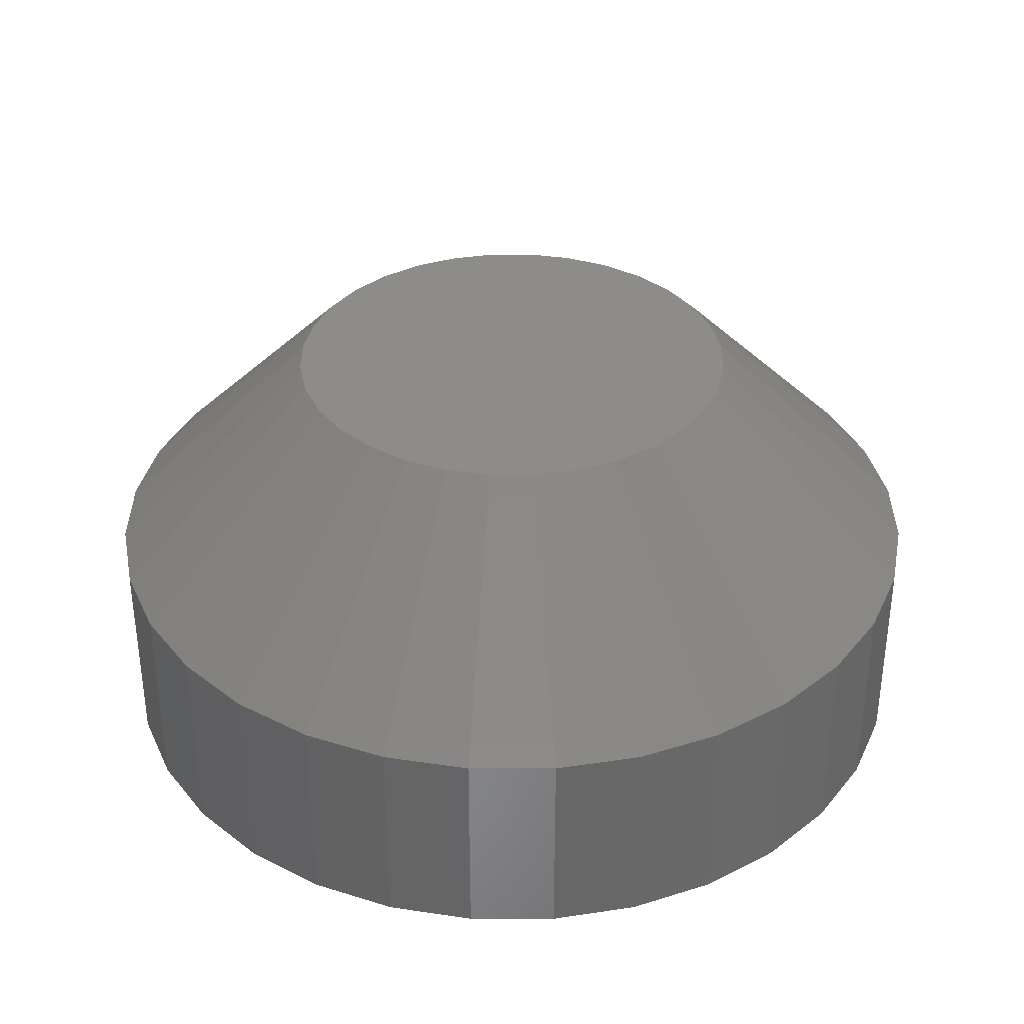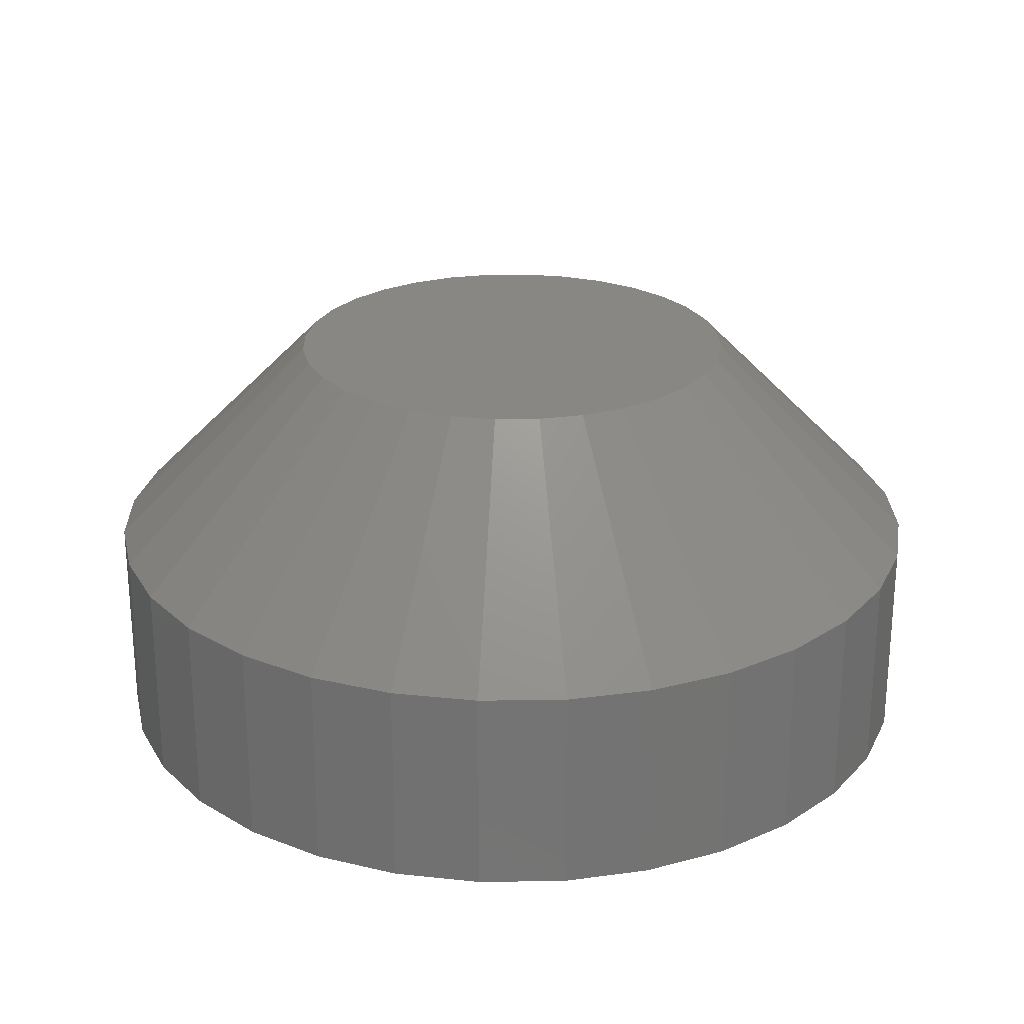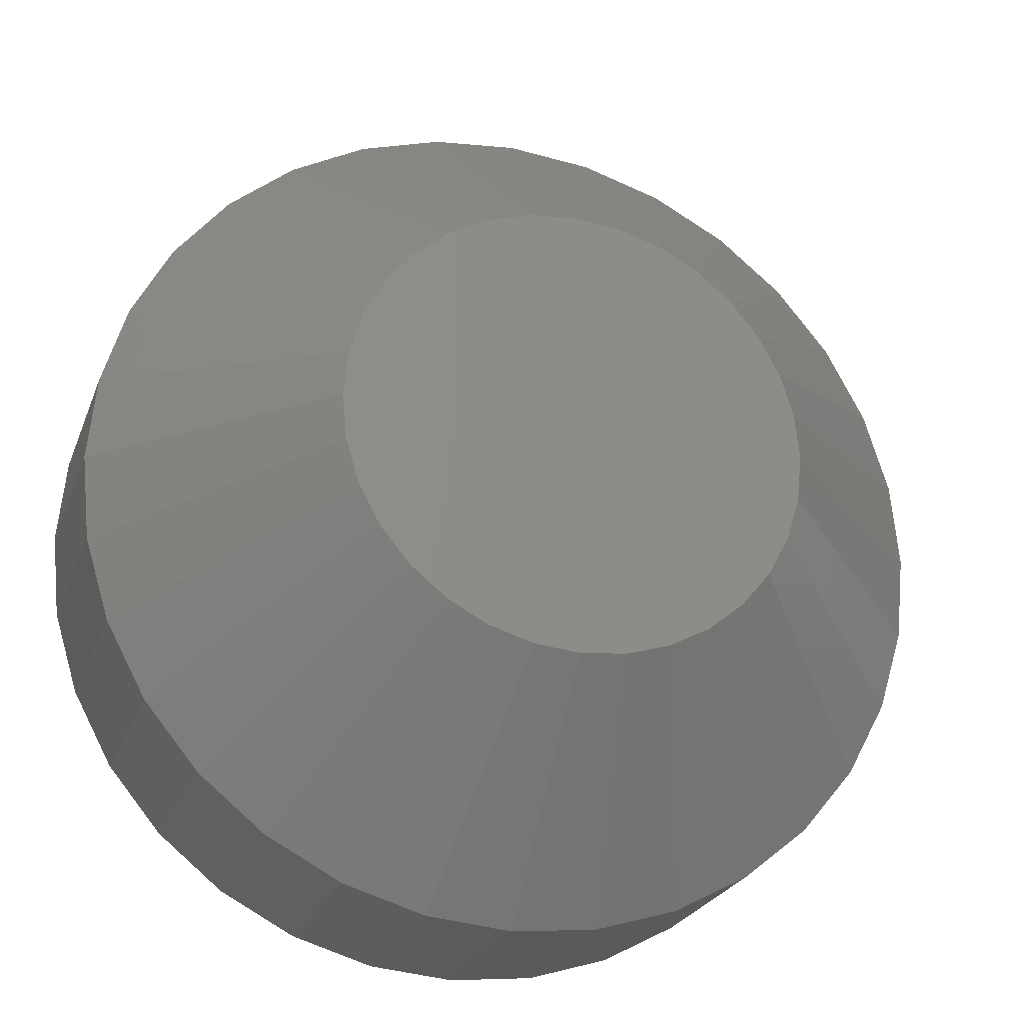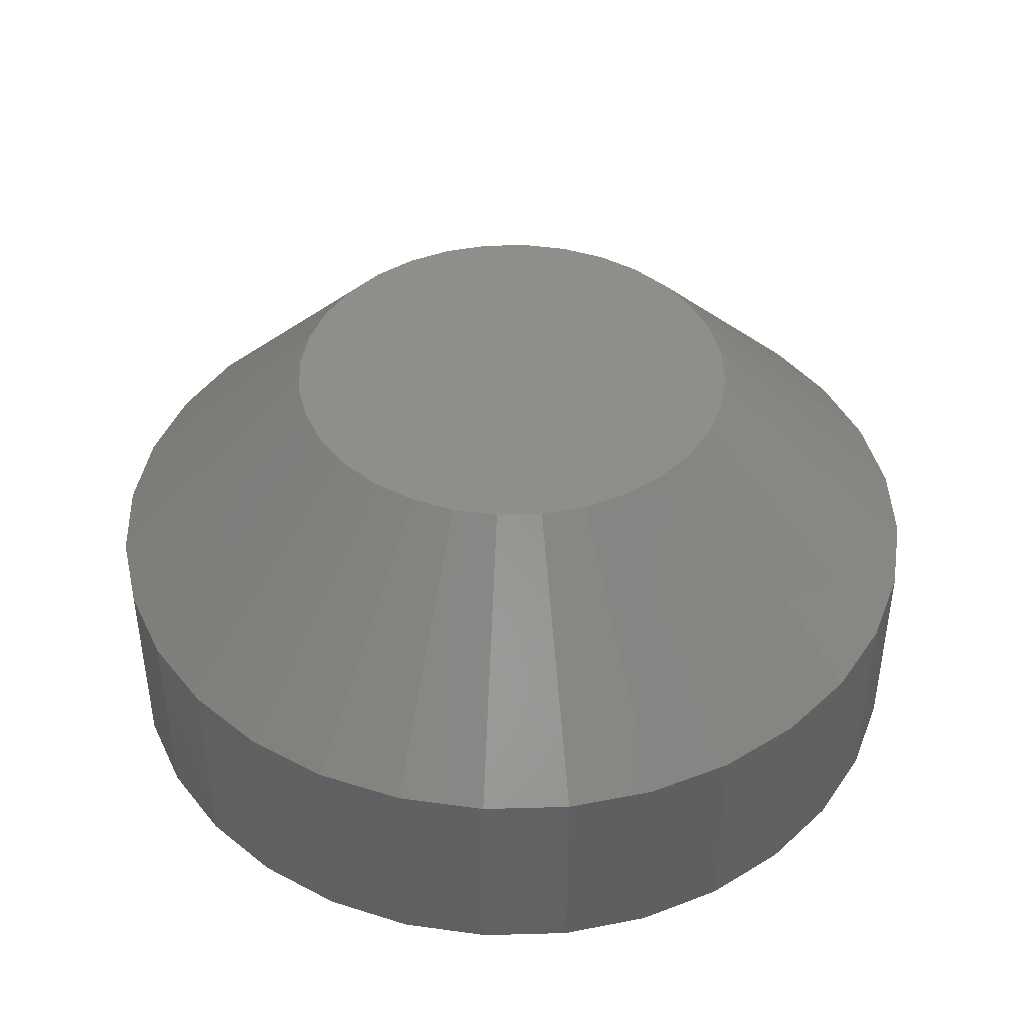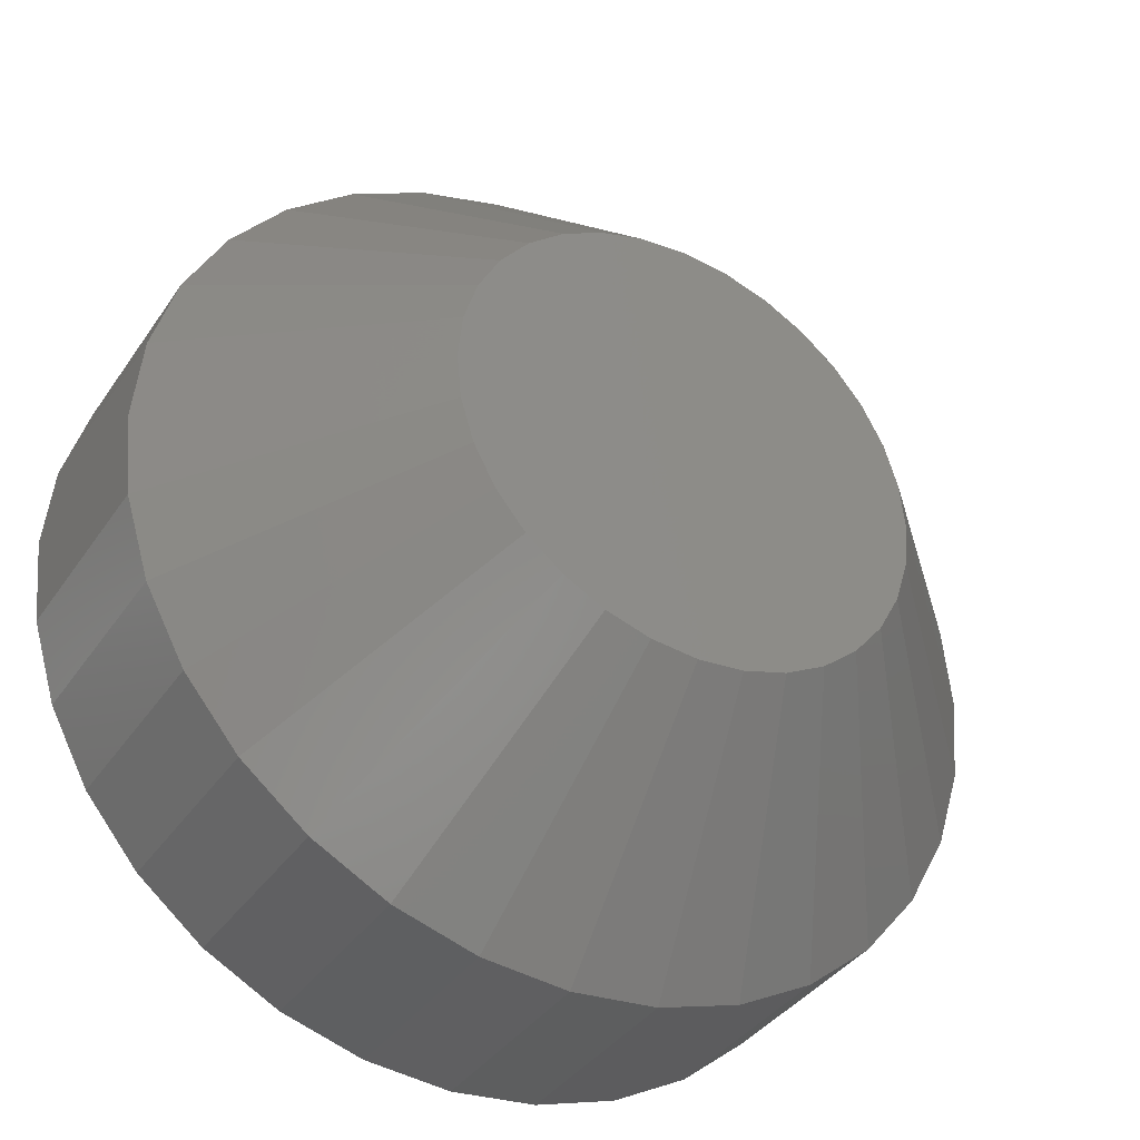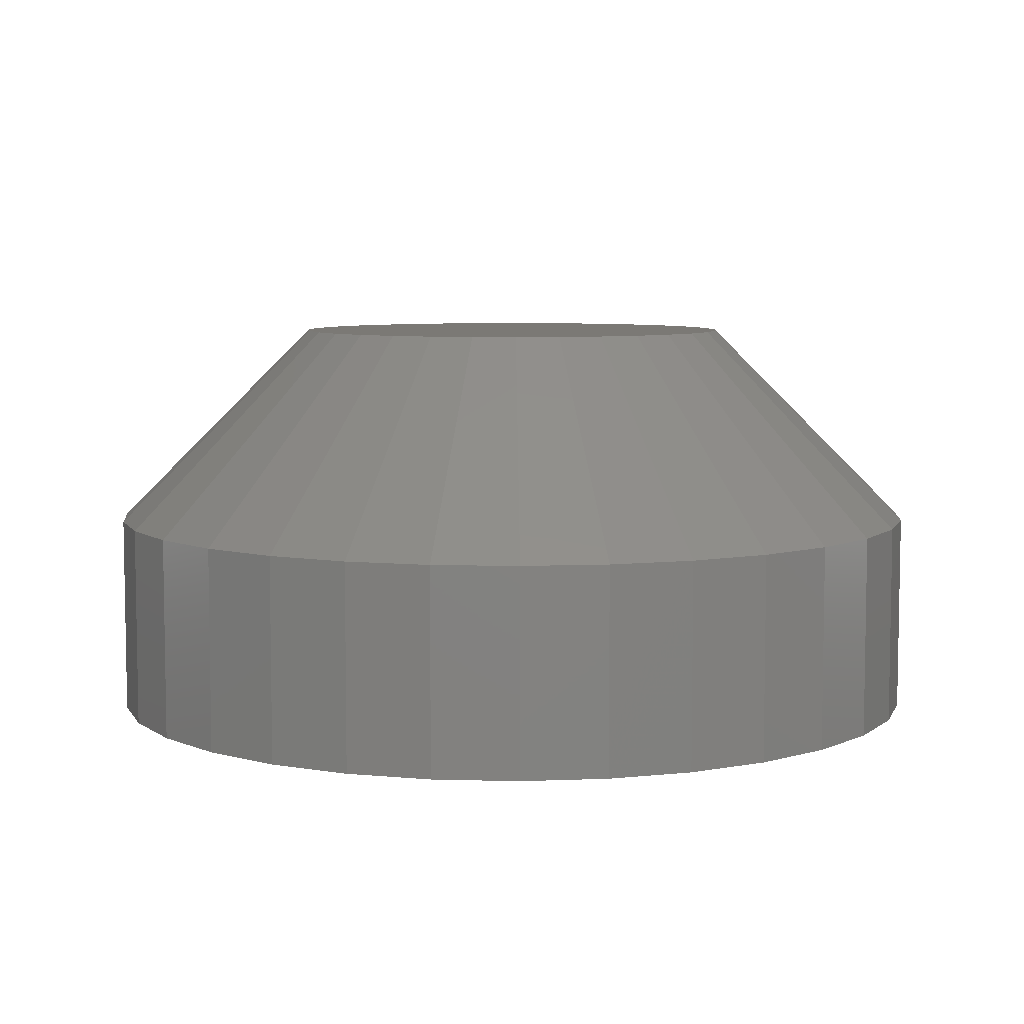
<metadata>
{"format":"stl","ext":"stl","renderer":"f3d","projection":"perspective","resolution":1024,"background":"white","views":[{"elev":35.3,"azim":28.1,"up":"+Y"},{"elev":24.6,"azim":139.3,"up":"+Y"},{"elev":-24.1,"azim":162.5,"up":"+Z"},{"elev":42.7,"azim":15.0,"up":"+Y"},{"elev":-37.5,"azim":149.8,"up":"+Z"},{"elev":6.7,"azim":179.0,"up":"+Y"}]}
</metadata>
<code>
# stl→obj: 96 verts, 188 faces
v 0.01006 1.046e-16 0.003153
v -0.005099 1.036e-16 0.00166
v -0.004301 1.038e-16 0.003153
v 0.01086 1.044e-16 0.00166
v -0.005591 1.033e-16 3.984e-05
v 0.01135 1.043e-16 3.984e-05
v -0.005757 1.031e-16 -0.001645
v 0.01135 1.039e-16 -0.003329
v -0.005099 1.028e-16 -0.004949
v -0.005591 1.03e-16 -0.003329
v 0.01086 1.037e-16 -0.004949
v -0.004301 1.027e-16 -0.006442
v 0.01006 1.035e-16 -0.006442
v -0.003227 1.026e-16 -0.007751
v 0.008984 1.033e-16 -0.007751
v -0.001919 1.026e-16 -0.008824
v -0.0004261 1.026e-16 -0.009622
v 0.01151 1.041e-16 -0.001645
v 0.008984 1.046e-16 0.004461
v -0.003227 1.04e-16 0.004461
v -0.001919 1.042e-16 0.005535
v -0.0004261 1.043e-16 0.006333
v 0.001194 1.045e-16 0.006824
v 0.002878 1.046e-16 0.00699
v 0.004563 1.047e-16 0.006824
v 0.006183 1.047e-16 0.006333
v 0.007676 1.047e-16 0.005535
v 0.007676 1.031e-16 -0.008824
v 0.006183 1.029e-16 -0.009622
v 0.004563 1.028e-16 -0.01011
v 0.002878 1.027e-16 -0.01028
v 0.001194 1.026e-16 -0.01011
v 0.01933 -0.007812 -0.001645
v 0.01933 -0.01562 -0.001645
v 0.01901 -0.007812 -0.004853
v 0.01901 -0.01562 -0.004853
v 0.01807 -0.007812 -0.007939
v 0.01807 -0.01562 -0.007939
v 0.01655 -0.007812 -0.01078
v 0.01655 -0.01562 -0.01078
v 0.01451 -0.007812 -0.01327
v 0.01451 -0.01562 -0.01327
v 0.01202 -0.007812 -0.01532
v 0.01202 -0.01562 -0.01532
v 0.009172 -0.007812 -0.01684
v 0.009172 -0.01562 -0.01684
v 0.006087 -0.007812 -0.01778
v 0.006087 -0.01562 -0.01778
v 0.002878 -0.007812 -0.01809
v 0.002878 -0.01562 -0.01809
v -0.0003304 -0.007812 -0.01778
v -0.0003304 -0.01562 -0.01778
v -0.003416 -0.007812 -0.01684
v -0.003416 -0.01562 -0.01684
v -0.006259 -0.007812 -0.01532
v -0.006259 -0.01562 -0.01532
v -0.008752 -0.007812 -0.01327
v -0.008752 -0.01562 -0.01327
v -0.0108 -0.007812 -0.01078
v -0.0108 -0.01562 -0.01078
v -0.01232 -0.007812 -0.007939
v -0.01232 -0.01562 -0.007939
v -0.01325 -0.007812 -0.004853
v -0.01325 -0.01562 -0.004853
v -0.01357 -0.007812 -0.001645
v -0.01357 -0.01562 -0.001645
v -0.01325 -0.007812 0.001564
v -0.01325 -0.01562 0.001564
v -0.01232 -0.007812 0.004649
v -0.01232 -0.01562 0.004649
v -0.0108 -0.007812 0.007493
v -0.0108 -0.01562 0.007493
v -0.008752 -0.007812 0.009985
v -0.008752 -0.01562 0.009985
v -0.006259 -0.007812 0.01203
v -0.006259 -0.01562 0.01203
v -0.003416 -0.007812 0.01355
v -0.003416 -0.01562 0.01355
v -0.0003304 -0.007812 0.01449
v -0.0003304 -0.01562 0.01449
v 0.002878 -0.007812 0.0148
v 0.002878 -0.01562 0.0148
v 0.006087 -0.007812 0.01449
v 0.006087 -0.01562 0.01449
v 0.009172 -0.007812 0.01355
v 0.009172 -0.01562 0.01355
v 0.01202 -0.007812 0.01203
v 0.01202 -0.01562 0.01203
v 0.01451 -0.007812 0.009985
v 0.01451 -0.01562 0.009985
v 0.01655 -0.007812 0.007493
v 0.01655 -0.01562 0.007493
v 0.01807 -0.007812 0.004649
v 0.01807 -0.01562 0.004649
v 0.01901 -0.007812 0.001564
v 0.01901 -0.01562 0.001564
f 1 2 3
f 4 2 1
f 4 5 2
f 6 5 4
f 5 6 7
f 8 9 10
f 11 9 8
f 11 12 9
f 13 12 11
f 13 14 12
f 15 14 13
f 15 16 14
f 17 16 15
f 18 8 10
f 18 10 7
f 18 7 6
f 19 1 3
f 19 3 20
f 19 20 21
f 19 21 22
f 19 22 23
f 19 23 24
f 19 24 25
f 19 25 26
f 19 26 27
f 28 29 30
f 28 30 31
f 28 31 32
f 28 32 17
f 28 17 15
f 33 34 35
f 35 34 36
f 35 36 37
f 37 36 38
f 37 38 39
f 39 38 40
f 39 40 41
f 41 40 42
f 41 42 43
f 43 42 44
f 43 44 45
f 45 44 46
f 45 46 47
f 47 46 48
f 47 48 49
f 49 48 50
f 49 50 51
f 51 50 52
f 51 52 53
f 53 52 54
f 53 54 55
f 55 54 56
f 55 56 57
f 57 56 58
f 57 58 59
f 59 58 60
f 59 60 61
f 61 60 62
f 61 62 63
f 63 62 64
f 63 64 65
f 65 64 66
f 65 66 67
f 67 66 68
f 67 68 69
f 69 68 70
f 69 70 71
f 71 70 72
f 71 72 73
f 73 72 74
f 73 74 75
f 75 74 76
f 75 76 77
f 77 76 78
f 77 78 79
f 79 78 80
f 79 80 81
f 81 80 82
f 81 82 83
f 83 82 84
f 83 84 85
f 85 84 86
f 85 86 87
f 87 86 88
f 87 88 89
f 89 88 90
f 89 90 91
f 91 90 92
f 91 92 93
f 93 92 94
f 93 94 95
f 95 94 96
f 95 96 33
f 33 96 34
f 18 95 33
f 18 6 95
f 65 5 7
f 65 67 5
f 4 93 95
f 4 95 6
f 1 89 91
f 91 93 1
f 1 93 4
f 26 85 87
f 26 87 27
f 87 19 27
f 25 81 83
f 83 85 25
f 25 85 26
f 22 77 79
f 22 79 23
f 79 24 23
f 21 73 75
f 75 77 21
f 21 77 22
f 2 69 71
f 2 71 3
f 71 20 3
f 67 69 5
f 5 69 2
f 89 1 19
f 19 87 89
f 81 25 24
f 24 79 81
f 73 21 20
f 20 71 73
f 7 63 65
f 7 10 63
f 33 8 18
f 33 35 8
f 9 61 63
f 9 63 10
f 12 57 59
f 59 61 12
f 12 61 9
f 17 53 55
f 17 55 16
f 55 14 16
f 32 49 51
f 51 53 32
f 32 53 17
f 29 45 47
f 29 47 30
f 47 31 30
f 28 41 43
f 43 45 28
f 28 45 29
f 11 37 39
f 11 39 13
f 39 15 13
f 35 37 8
f 8 37 11
f 57 12 14
f 14 55 57
f 49 32 31
f 31 47 49
f 41 28 15
f 15 39 41
f 90 74 72
f 90 72 92
f 92 72 70
f 92 70 94
f 38 60 40
f 40 60 58
f 40 58 42
f 42 58 56
f 42 56 44
f 44 56 54
f 44 54 52
f 44 52 46
f 52 50 46
f 46 50 48
f 88 86 84
f 88 84 82
f 88 82 80
f 88 80 78
f 88 78 76
f 88 76 74
f 88 74 90
f 94 70 96
f 96 70 68
f 96 68 34
f 34 68 66
f 34 66 36
f 36 66 64
f 36 64 38
f 38 64 62
f 38 62 60

</code>
